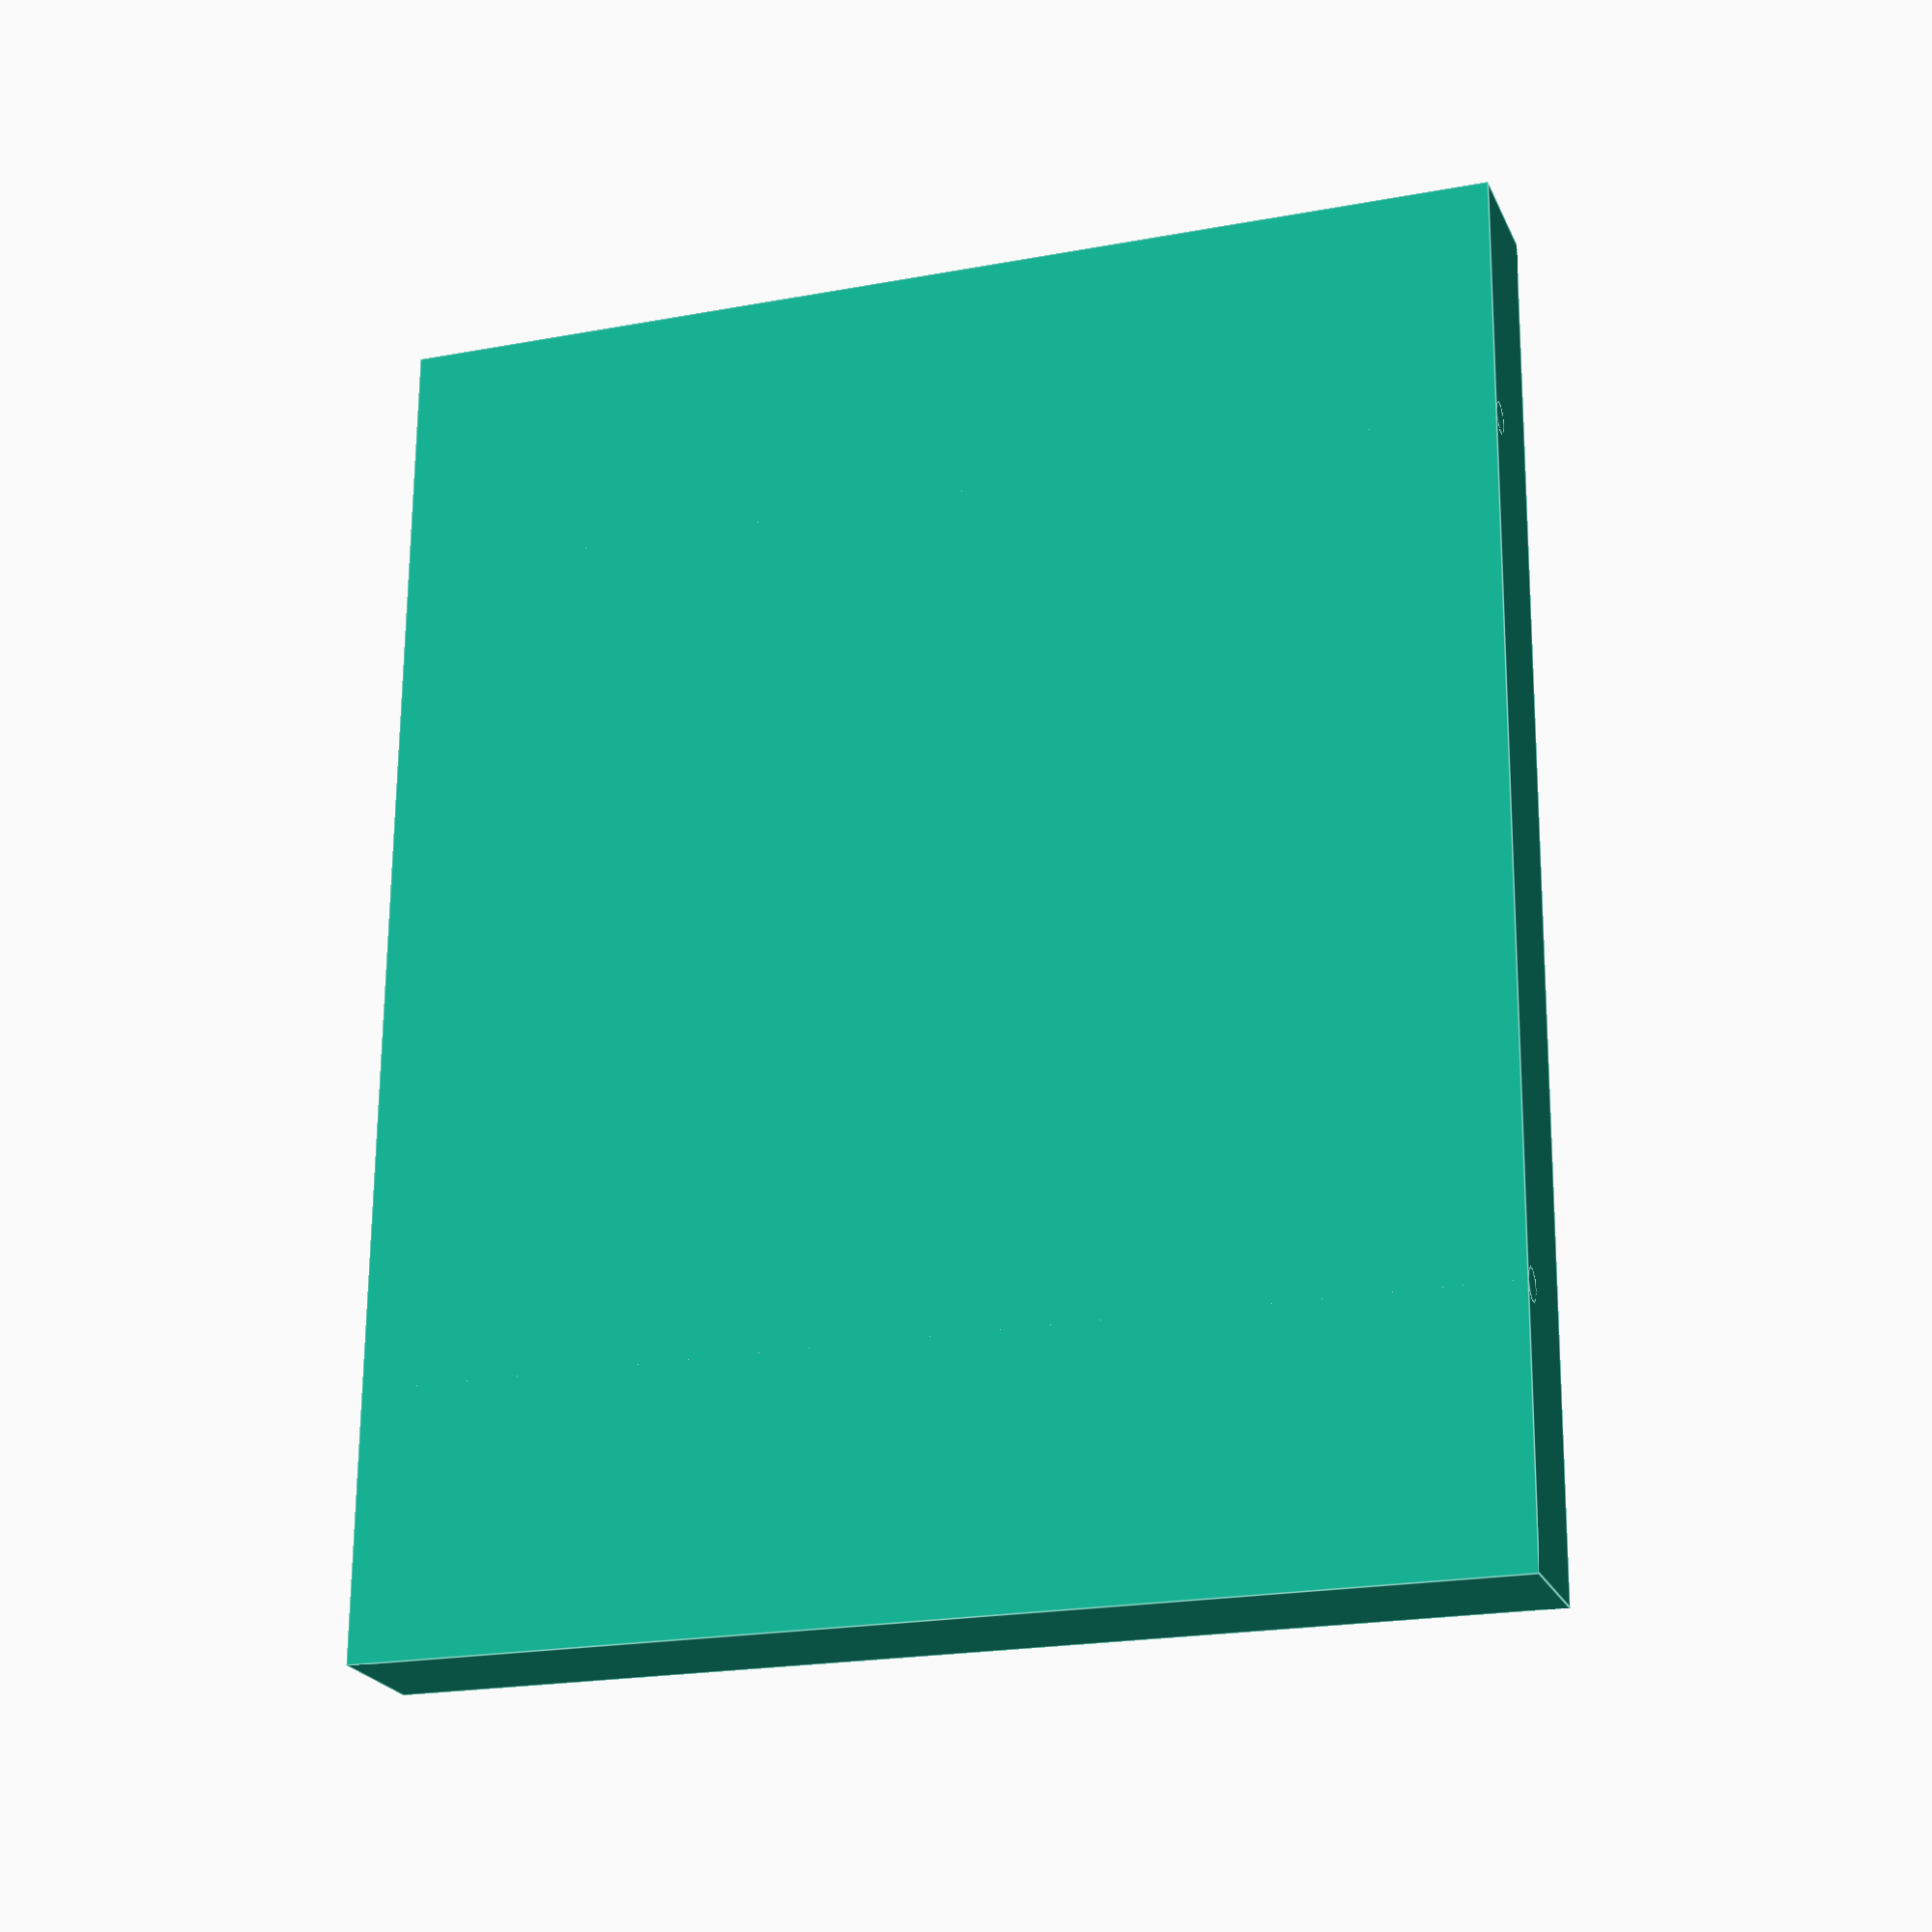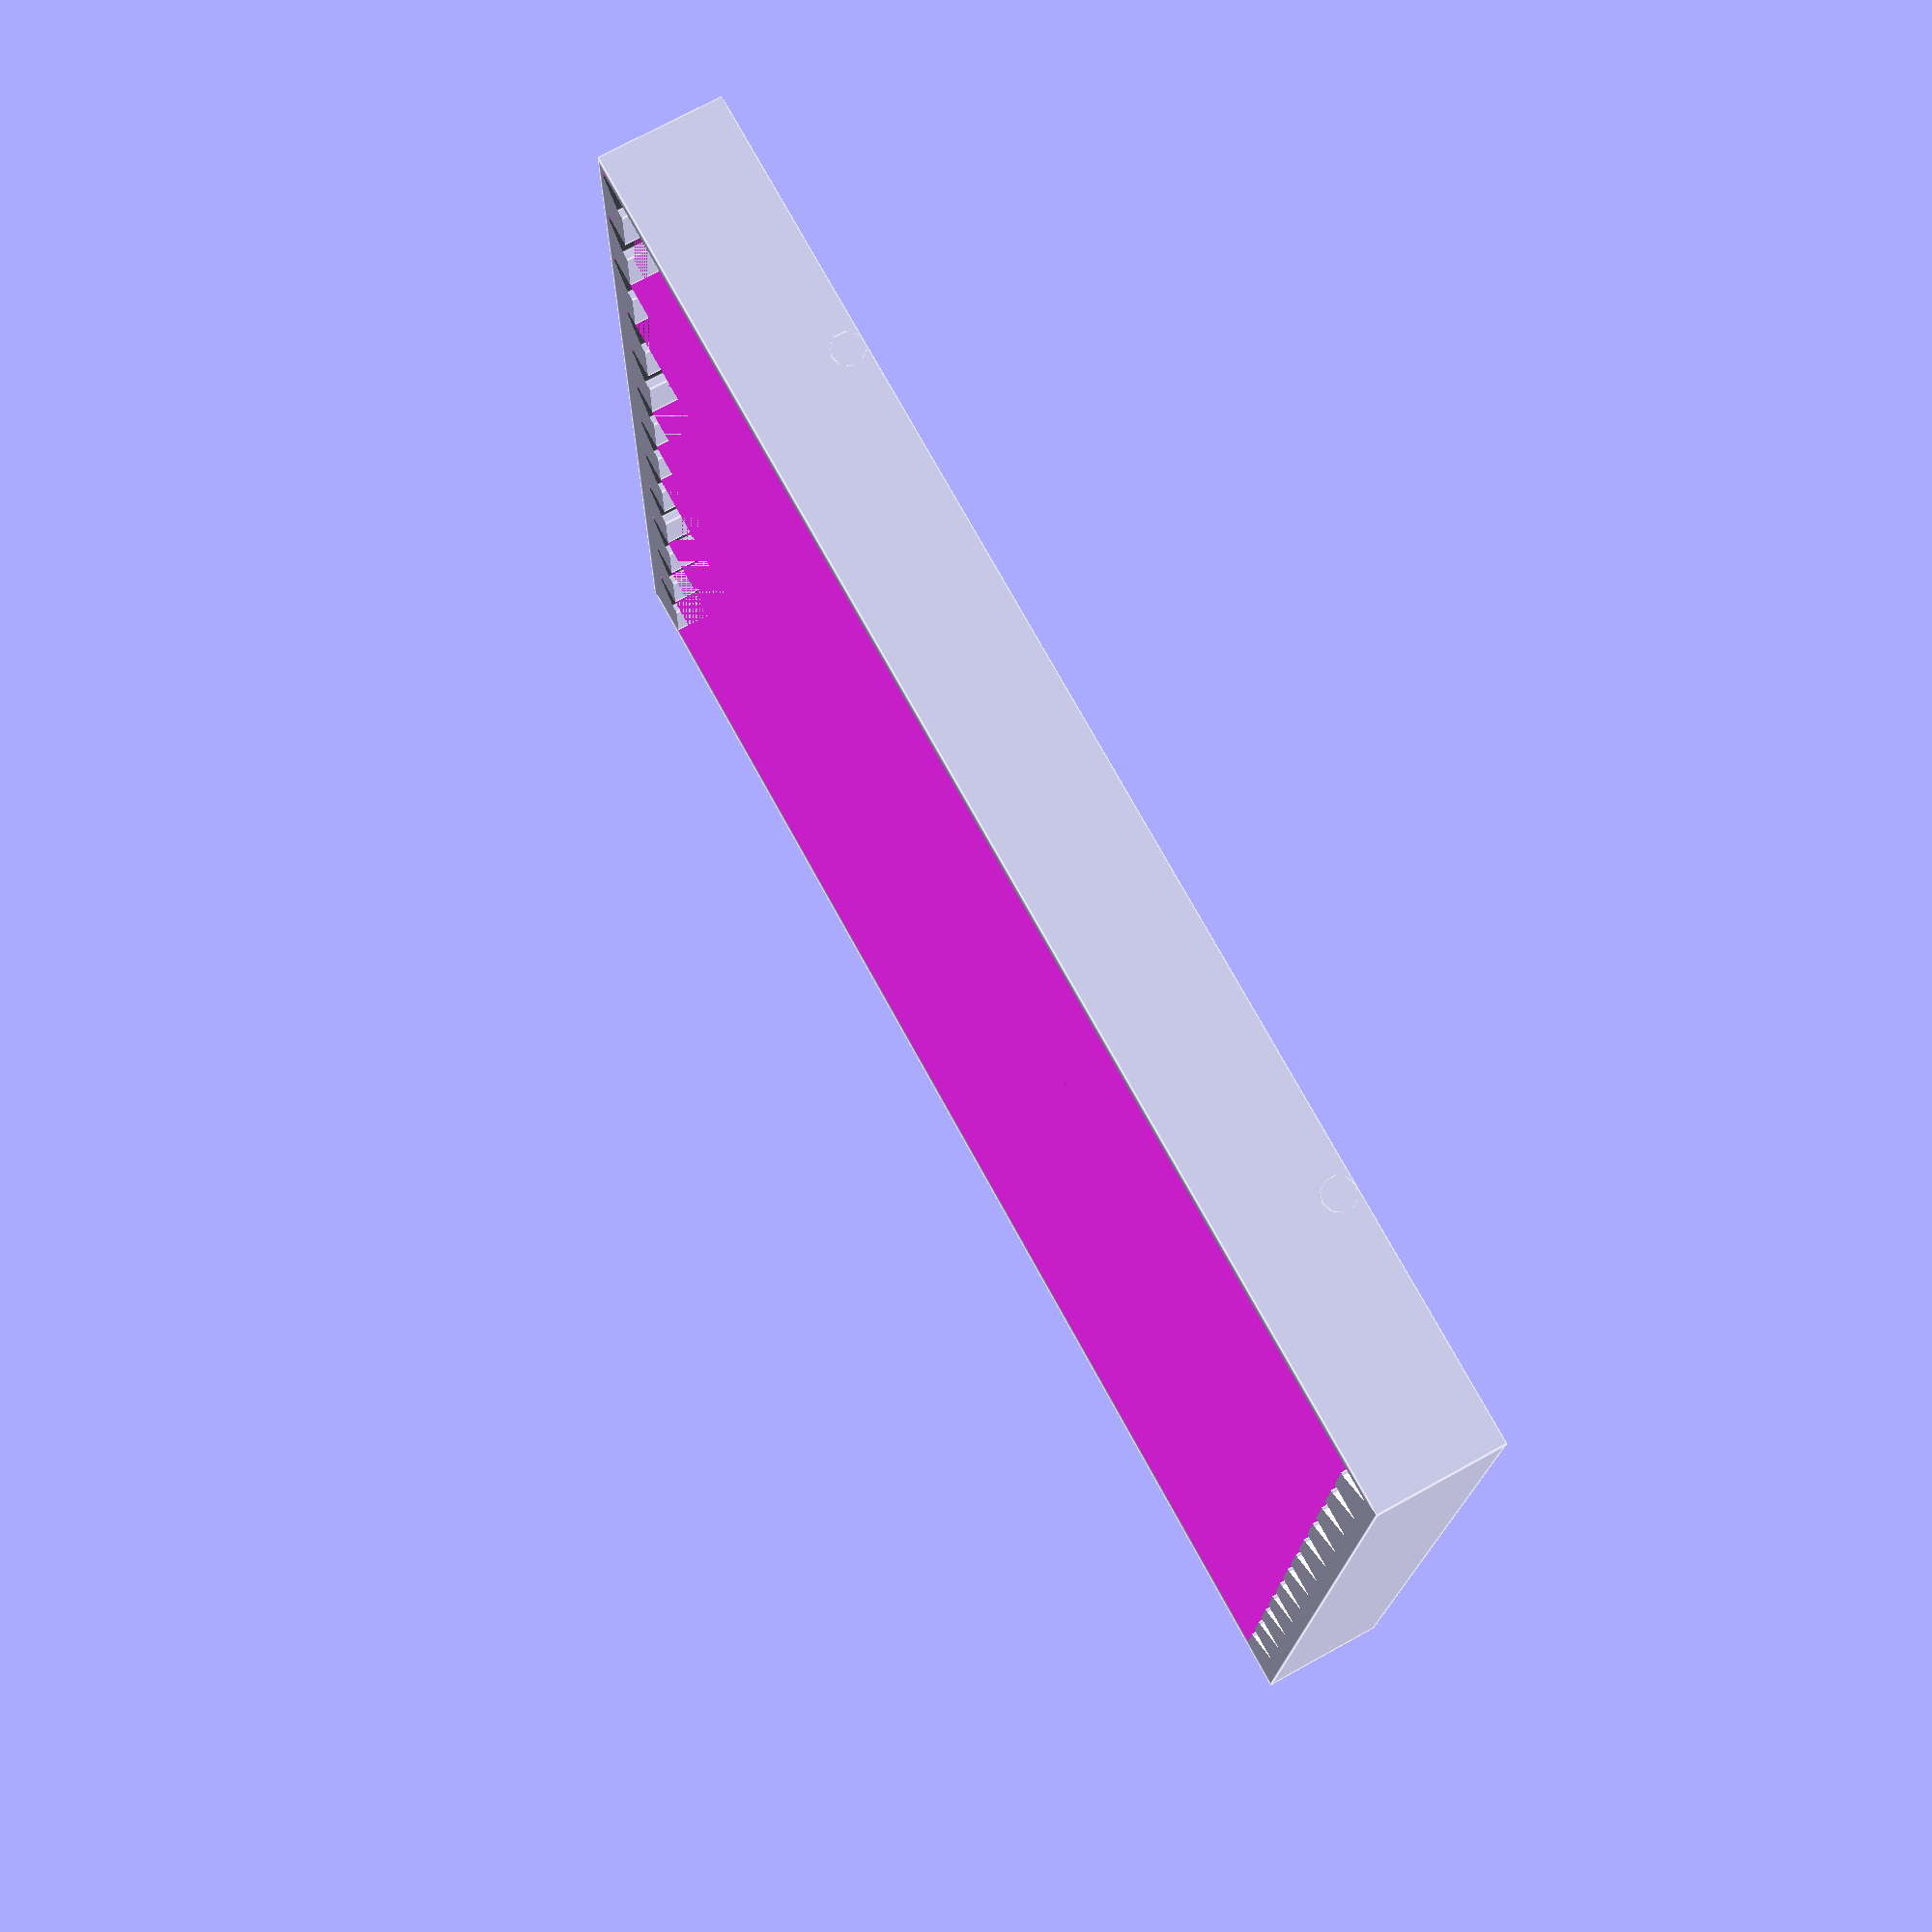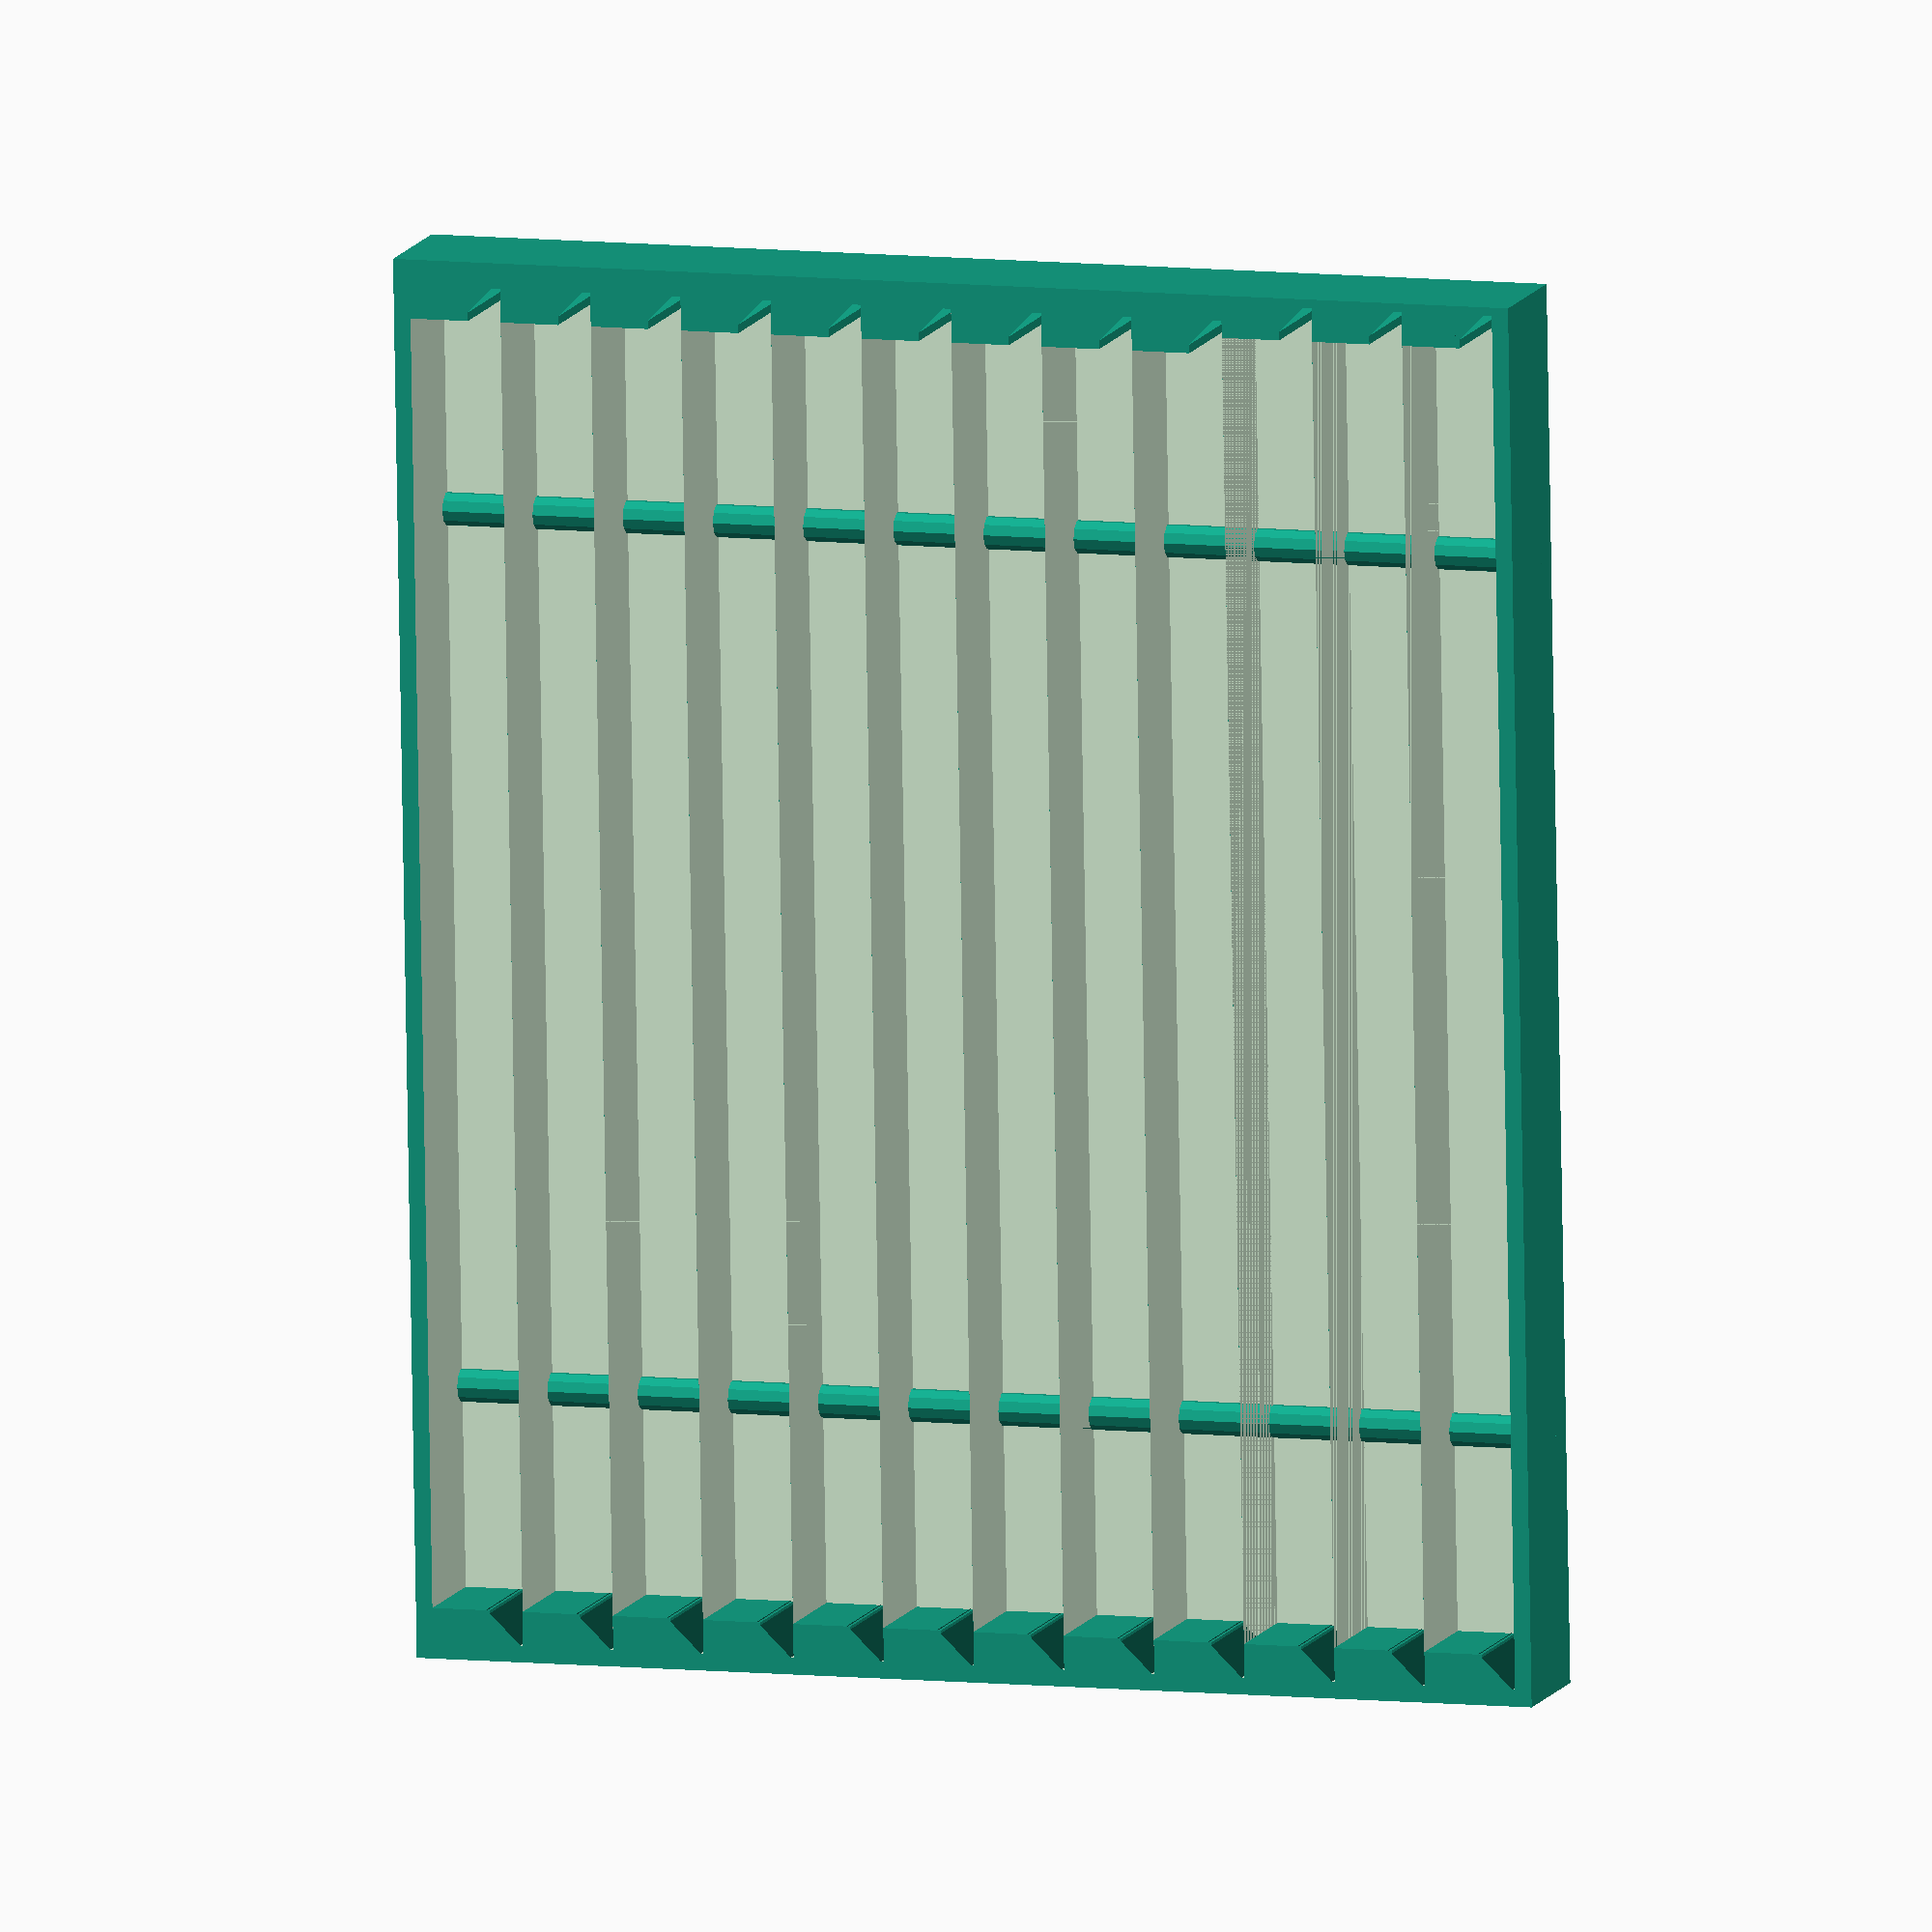
<openscad>
slots_stone=9;
slots_diamant=3;
slot_width=11;
box_Z=11;

slots=(slots_stone+slots_diamant);
difference(){
    cube([slot_width*slots+4,155+5+6,box_Z+2+2]);
    //translate([2,2+2.5,2])cube([12*slots,156,22+2]);
    for(i=[0:1:slots_stone-1]){
        translate([2+(i*slot_width),2,2])brousek(161);
    }
    for(i=[0:1:slots_diamant-1]){
        translate([2+((i+slots_stone)*slot_width),2,2])brousek(163);
    }
    
};
translate([0,30,2])rotate([0,90,0])cylinder(d=4,h=slot_width*slots+4,$fn=10);
translate([0,155+5+4-30,2])rotate([0,90,0])cylinder(d=4,h=slot_width*slots+4,$fn=10);



module brousek(length){
    zet=25;//original=23
    difference(){
        cube([slot_width,length,zet]);
        cube([slot_width-4,4,zet]);
        translate([slot_width-3,-3,0])rotate([0,0,45])cube([4,6,zet]);
        translate([0,length-4,0]){
            cube([slot_width-4,4,zet]);
            translate([slot_width-4,1,0])rotate([0,0,45])cube([6,6,zet]);
        }
        
    }
}
</openscad>
<views>
elev=202.1 azim=359.5 roll=341.1 proj=p view=edges
elev=287.2 azim=272.0 roll=61.2 proj=p view=edges
elev=348.5 azim=359.0 roll=17.4 proj=o view=wireframe
</views>
